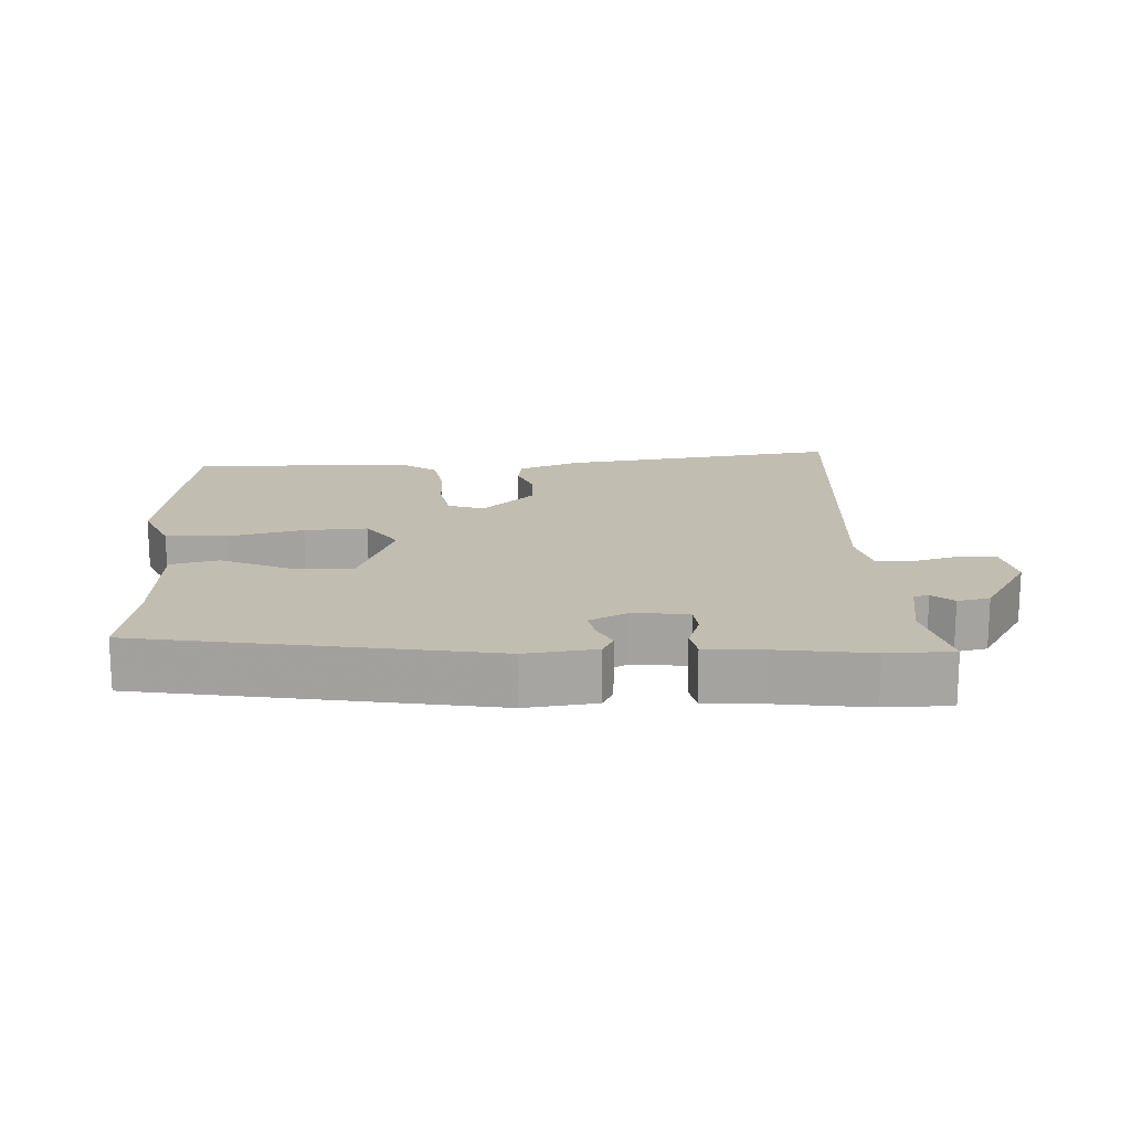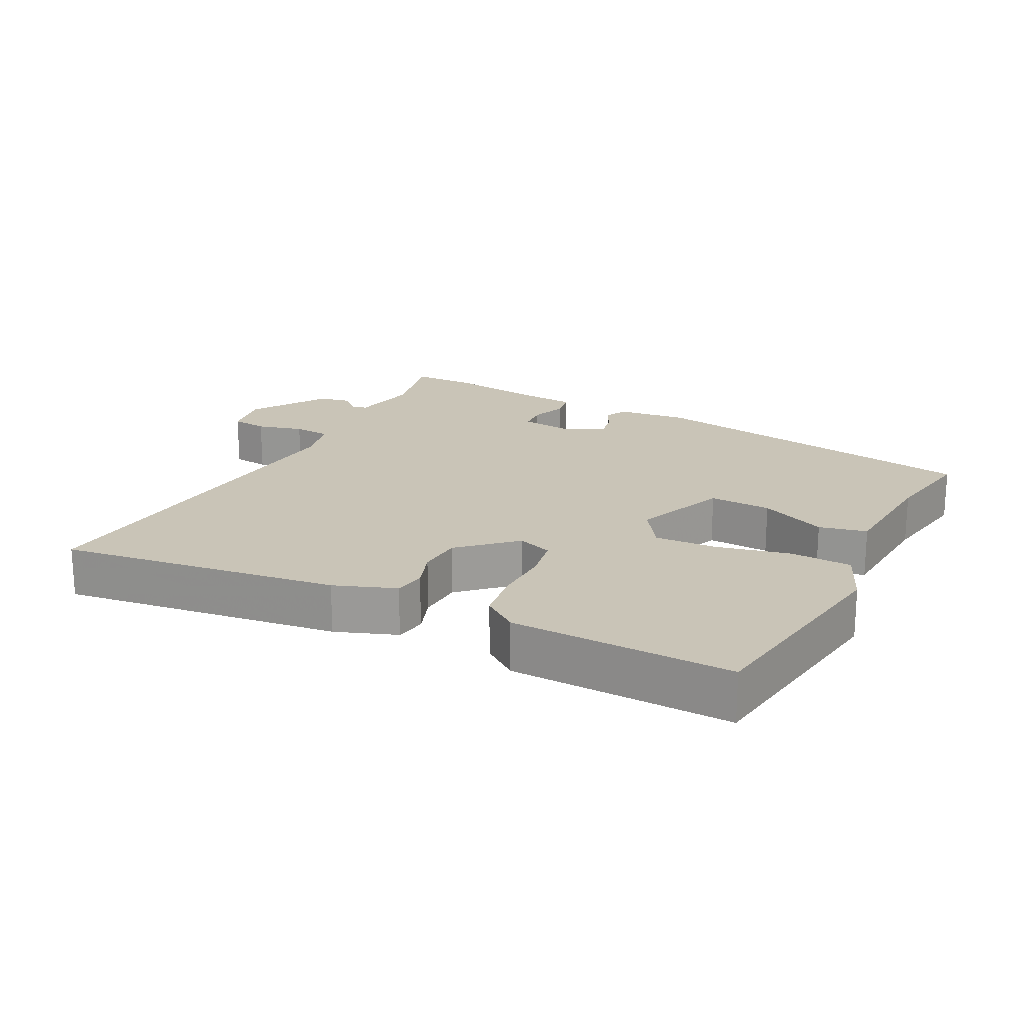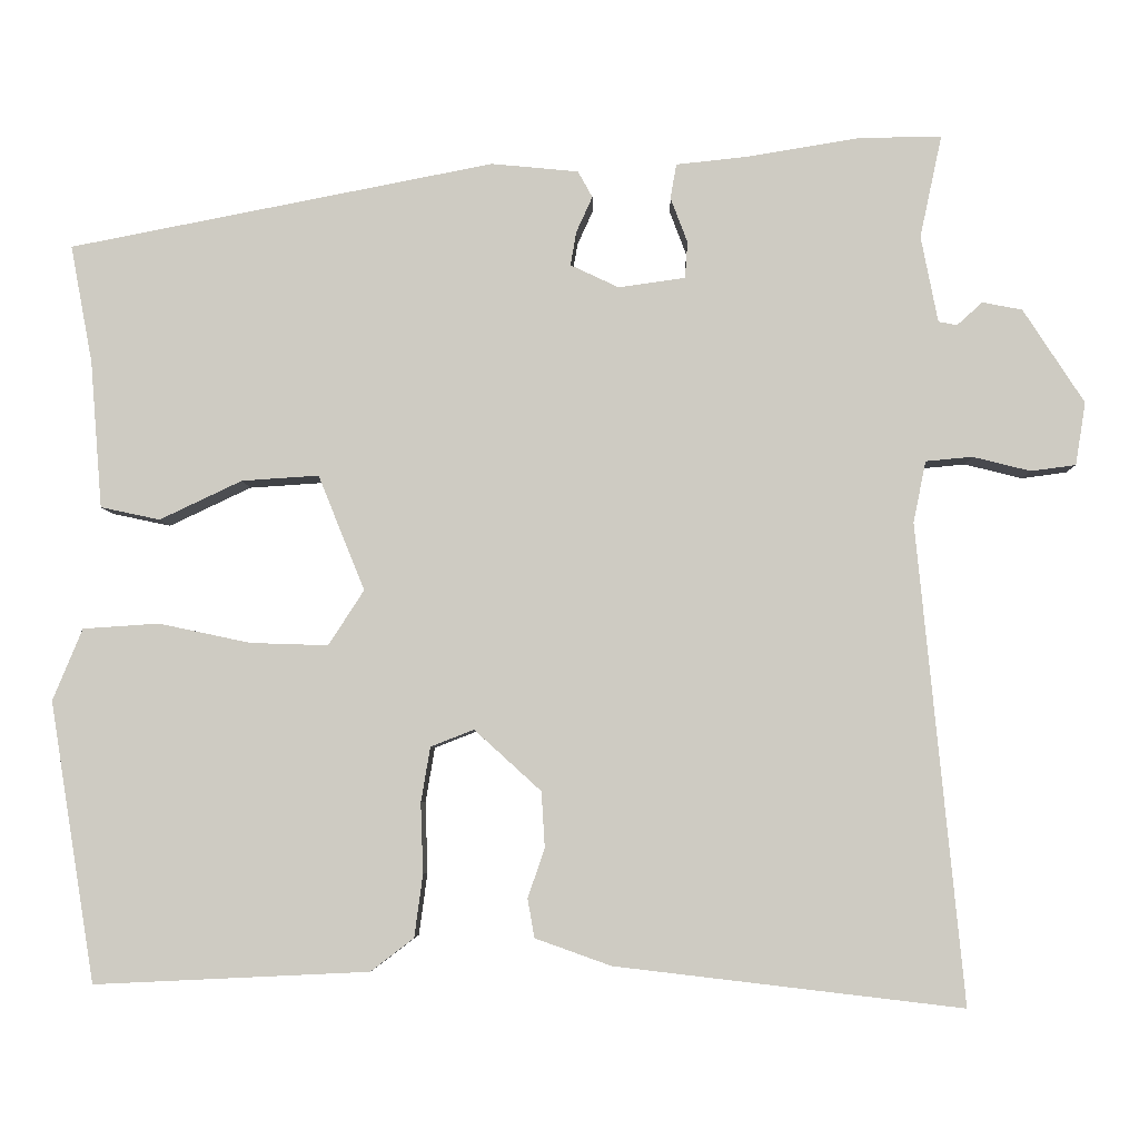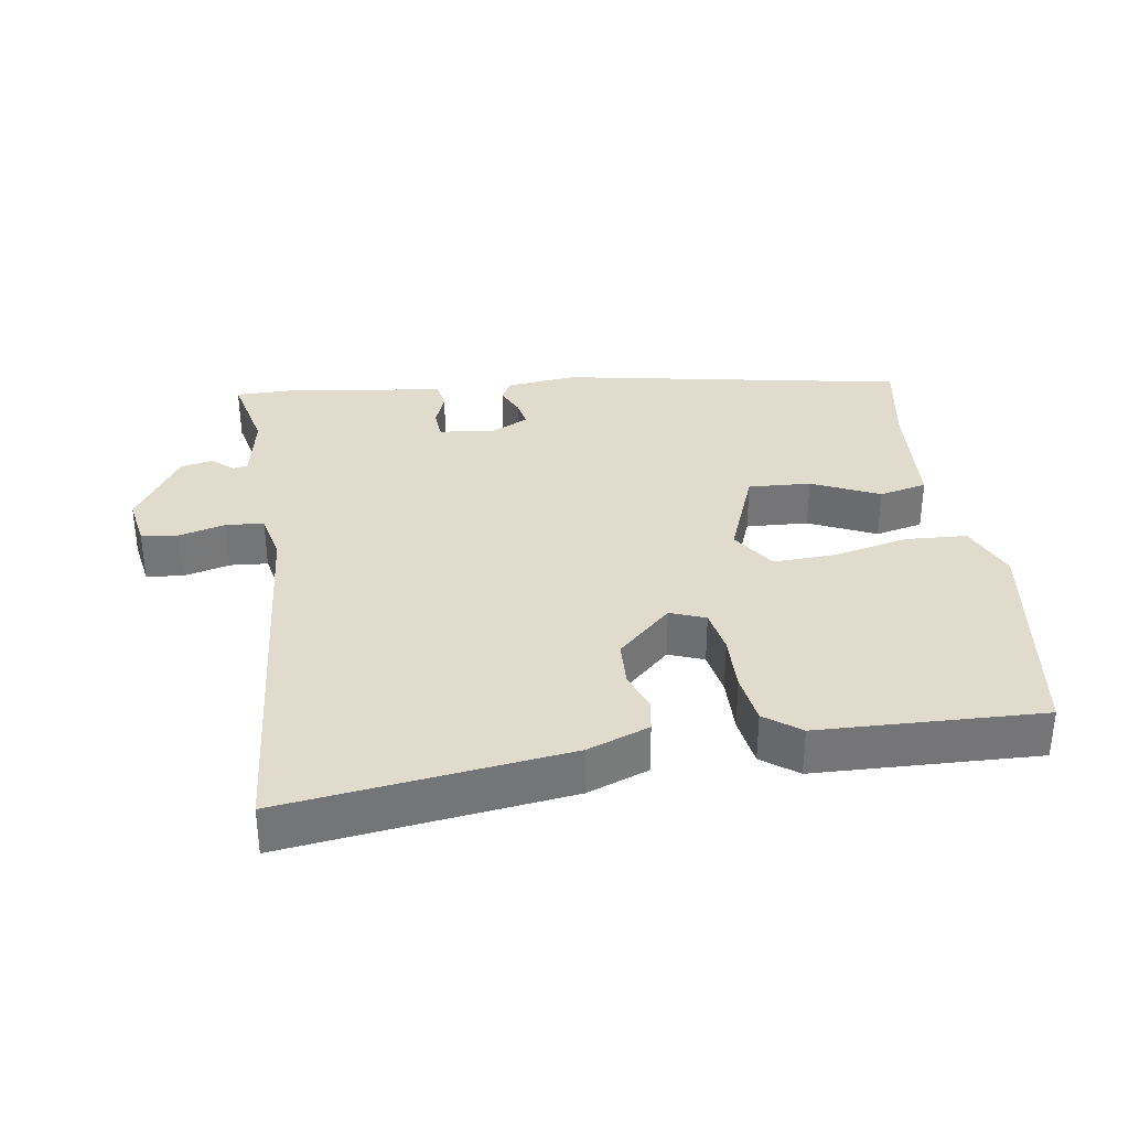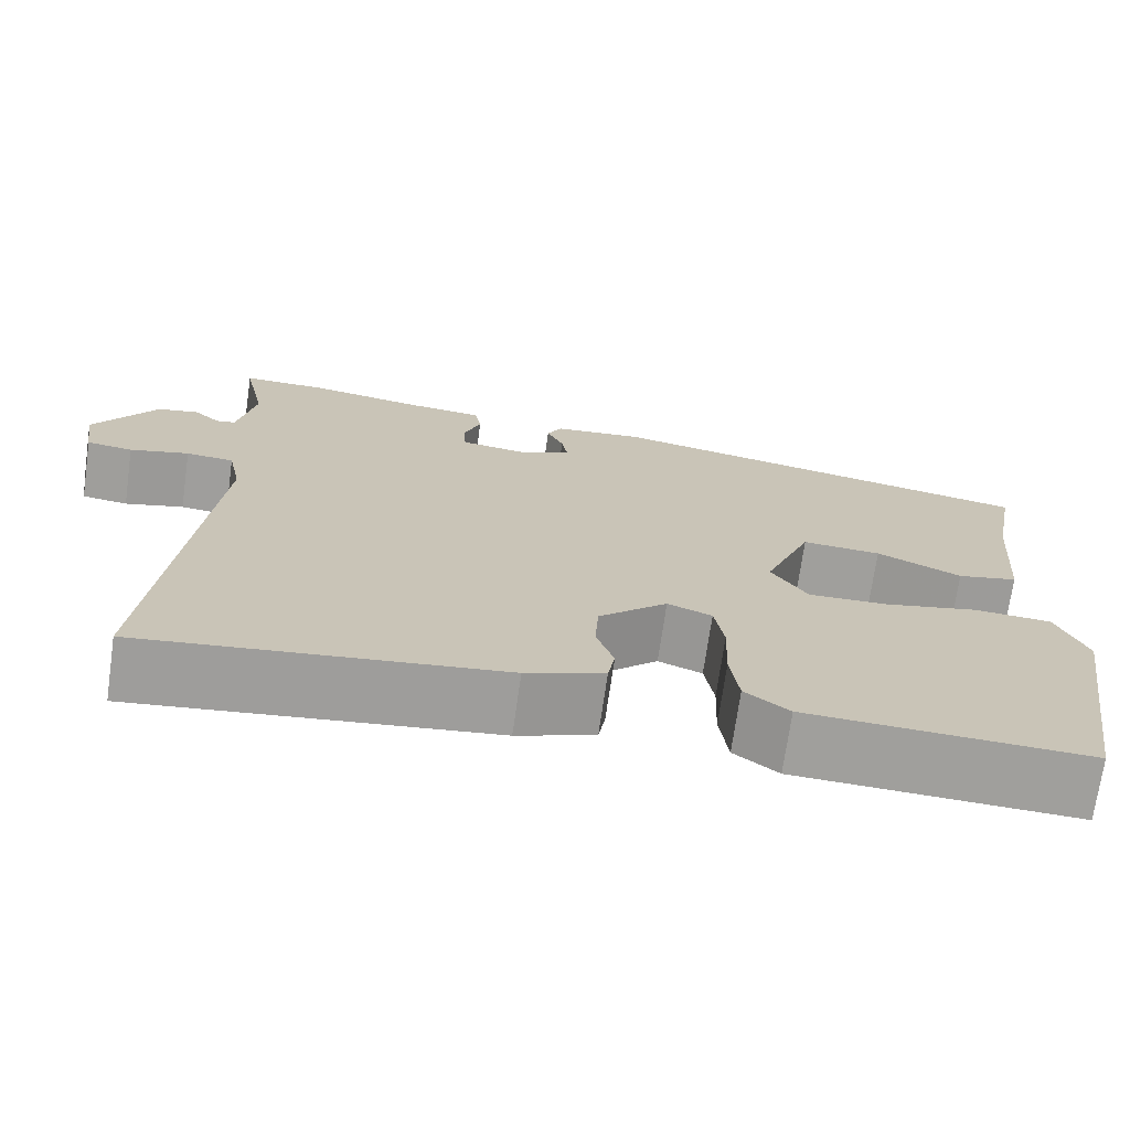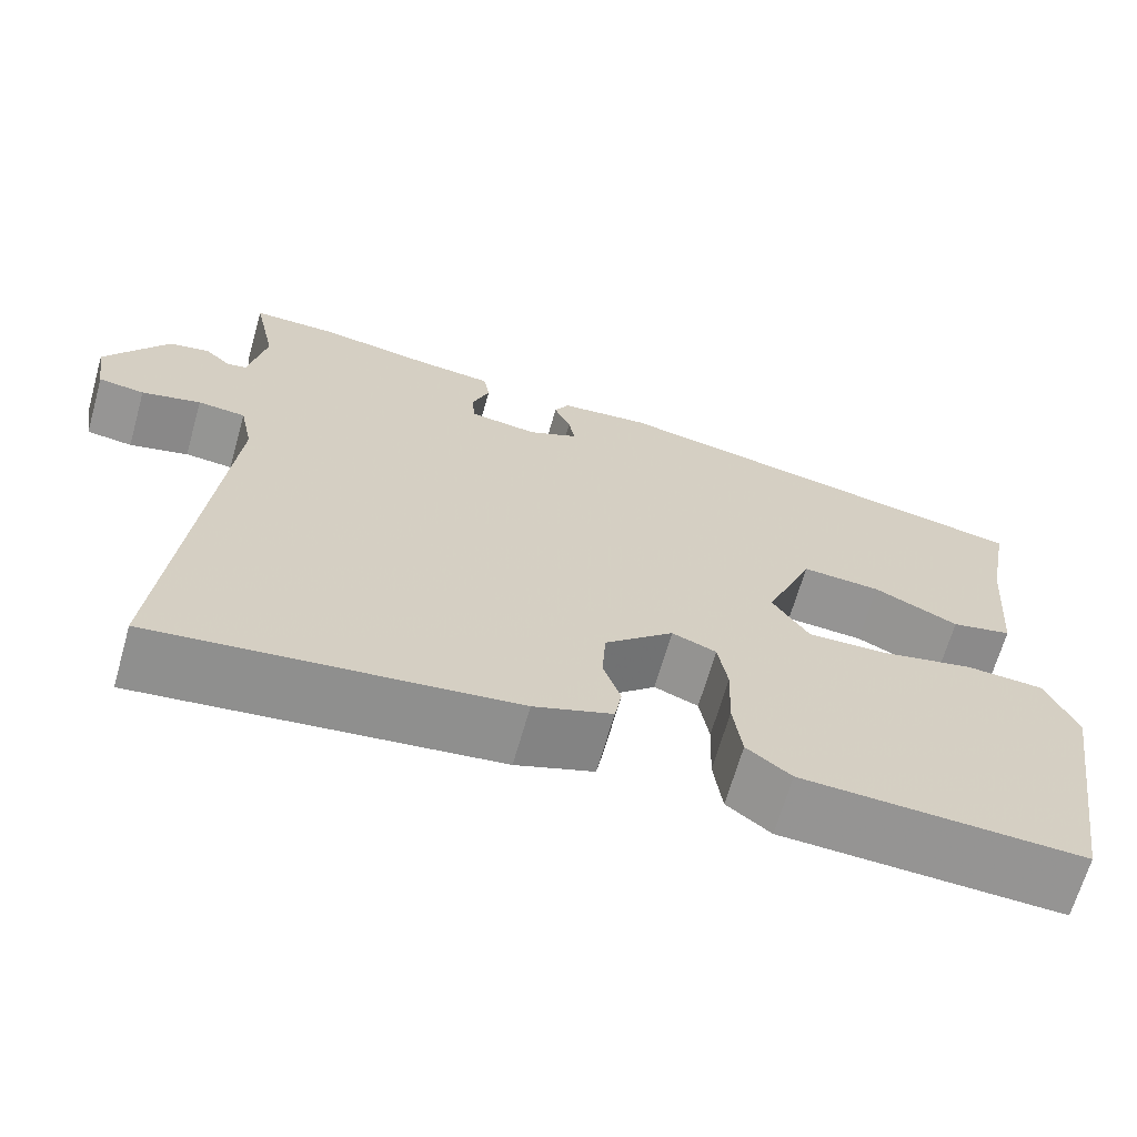
<metadata>
{"format":"obj","ext":"obj","renderer":"f3d","projection":"perspective","resolution":1024,"background":"white","views":[{"elev":16.7,"azim":-4.1,"up":"+Y"},{"elev":19.9,"azim":-153.7,"up":"+Y"},{"elev":-5.0,"azim":1.3,"up":"+Z"},{"elev":33.8,"azim":170.7,"up":"+Y"},{"elev":-71.2,"azim":171.9,"up":"+Z"},{"elev":-66.7,"azim":164.1,"up":"+Z"}]}
</metadata>
<code>
v 0.428 0.07 0.499
v 0.524 0.07 0.5
v 0.498 0.07 0.379
v 0.518 0.07 0.277
v 0.54 0.07 0.273
v 0.57 0.07 0.3
v 0.617 0.07 0.291
v 0.689 0.07 0.18
v 0.677 0.07 0.106
v 0.624 0.07 0.099
v 0.556 0.07 0.116
v 0.501 0.07 0.111
v 0.486 0.07 0.039
v 0.541 0.07 -0.526
v 0.131 0.07 -0.478
v 0.041 0.07 -0.446
v 0.033 0.07 -0.4
v 0.053 0.07 -0.342
v 0.049 0.07 -0.276
v -0.03 0.07 -0.204
v -0.081 0.07 -0.224
v -0.092 0.07 -0.289
v -0.089 0.07 -0.372
v -0.099 0.07 -0.446
v -0.15 0.07 -0.485
v -0.474 0.07 -0.5
v -0.527 0.07 -0.17
v -0.492 0.07 -0.085
v -0.402 0.07 -0.079
v -0.294 0.07 -0.102
v -0.202 0.07 -0.105
v -0.16 0.07 -0.04
v -0.215 0.07 0.096
v -0.306 0.07 0.09
v -0.403 0.07 0.044
v -0.473 0.07 0.059
v -0.487 0.07 0.233
v -0.513 0.07 0.372
v -0.011 0.07 0.47
v 0.092 0.07 0.46
v 0.109 0.07 0.429
v 0.09 0.07 0.387
v 0.083 0.07 0.347
v 0.14 0.07 0.32
v 0.219 0.07 0.331
v 0.222 0.07 0.374
v 0.202 0.07 0.427
v 0.209 0.07 0.468
v 0.294 0.07 0.477
v 0.428 0 0.499
v 0.524 0 0.5
v 0.498 0 0.379
v 0.518 0 0.277
v 0.54 0 0.273
v 0.57 0 0.3
v 0.617 0 0.291
v 0.689 0 0.18
v 0.677 0 0.106
v 0.624 0 0.099
v 0.556 0 0.116
v 0.501 0 0.111
v 0.486 0 0.039
v 0.541 0 -0.526
v 0.131 0 -0.478
v 0.041 0 -0.446
v 0.033 0 -0.4
v 0.053 0 -0.342
v 0.049 0 -0.276
v -0.03 0 -0.204
v -0.081 0 -0.224
v -0.092 0 -0.289
v -0.089 0 -0.372
v -0.099 0 -0.446
v -0.15 0 -0.485
v -0.474 0 -0.5
v -0.527 0 -0.17
v -0.492 0 -0.085
v -0.402 0 -0.079
v -0.294 0 -0.102
v -0.202 0 -0.105
v -0.16 0 -0.04
v -0.215 0 0.096
v -0.306 0 0.09
v -0.403 0 0.044
v -0.473 0 0.059
v -0.487 0 0.233
v -0.513 0 0.372
v -0.011 0 0.47
v 0.092 0 0.46
v 0.109 0 0.429
v 0.09 0 0.387
v 0.083 0 0.347
v 0.14 0 0.32
v 0.219 0 0.331
v 0.222 0 0.374
v 0.202 0 0.427
v 0.209 0 0.468
v 0.294 0 0.477
f 46 47 48 49
f 1 2 3
f 49 1 3
f 46 49 3
f 45 46 3
f 40 41 42
f 39 40 42
f 38 39 42
f 37 38 42
f 37 42 43
f 36 37 43
f 35 36 43
f 34 35 43
f 33 34 43 44
f 28 29 30
f 27 28 30
f 26 27 30
f 25 26 30
f 24 25 30
f 23 24 30
f 22 23 30
f 21 22 30 31
f 20 21 31 32
f 16 17 18
f 15 16 18
f 14 15 18
f 13 14 18
f 12 13 18 19
f 9 10 11
f 8 9 11
f 7 8 11
f 6 7 11
f 5 6 11
f 4 5 11 12
f 20 32 33
f 19 20 33
f 12 19 33
f 4 12 33
f 3 4 33
f 45 3 33
f 33 44 45
f 98 97 96 95
f 52 51 50
f 52 50 98
f 52 98 95
f 52 95 94
f 91 90 89
f 91 89 88
f 91 88 87
f 91 87 86
f 92 91 86
f 92 86 85
f 92 85 84
f 92 84 83
f 93 92 83 82
f 79 78 77
f 79 77 76
f 79 76 75
f 79 75 74
f 79 74 73
f 79 73 72
f 79 72 71
f 80 79 71 70
f 81 80 70 69
f 67 66 65
f 67 65 64
f 67 64 63
f 67 63 62
f 68 67 62 61
f 60 59 58
f 60 58 57
f 60 57 56
f 60 56 55
f 60 55 54
f 61 60 54 53
f 82 81 69
f 82 69 68
f 82 68 61
f 82 61 53
f 82 53 52
f 82 52 94
f 94 93 82
f 1 50 51 2
f 2 51 52 3
f 3 52 53 4
f 4 53 54 5
f 5 54 55 6
f 6 55 56 7
f 7 56 57 8
f 8 57 58 9
f 9 58 59 10
f 10 59 60 11
f 11 60 61 12
f 12 61 62 13
f 13 62 63 14
f 14 63 64 15
f 15 64 65 16
f 16 65 66 17
f 17 66 67 18
f 18 67 68 19
f 19 68 69 20
f 20 69 70 21
f 21 70 71 22
f 22 71 72 23
f 23 72 73 24
f 24 73 74 25
f 25 74 75 26
f 26 75 76 27
f 27 76 77 28
f 28 77 78 29
f 29 78 79 30
f 30 79 80 31
f 31 80 81 32
f 32 81 82 33
f 33 82 83 34
f 34 83 84 35
f 35 84 85 36
f 36 85 86 37
f 37 86 87 38
f 38 87 88 39
f 39 88 89 40
f 40 89 90 41
f 41 90 91 42
f 42 91 92 43
f 43 92 93 44
f 44 93 94 45
f 45 94 95 46
f 46 95 96 47
f 47 96 97 48
f 48 97 98 49
f 49 98 50 1

</code>
